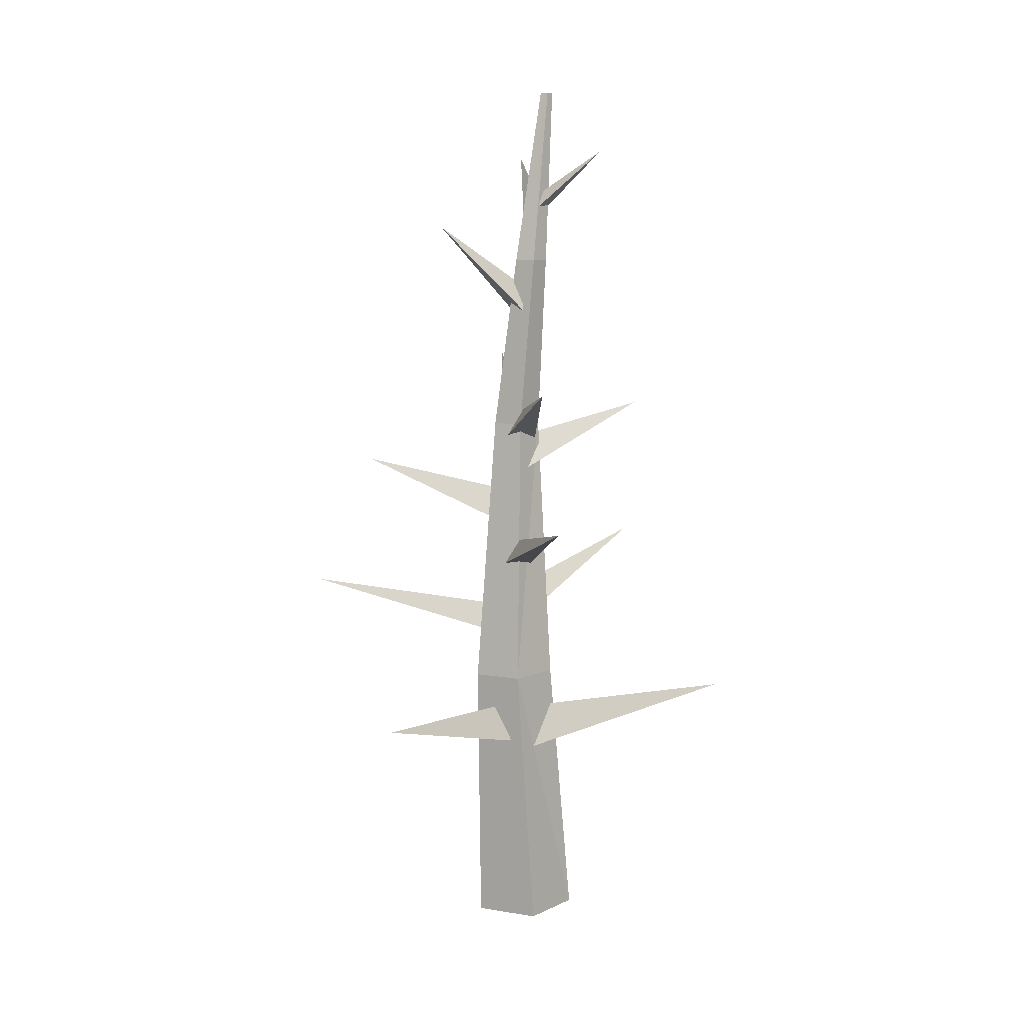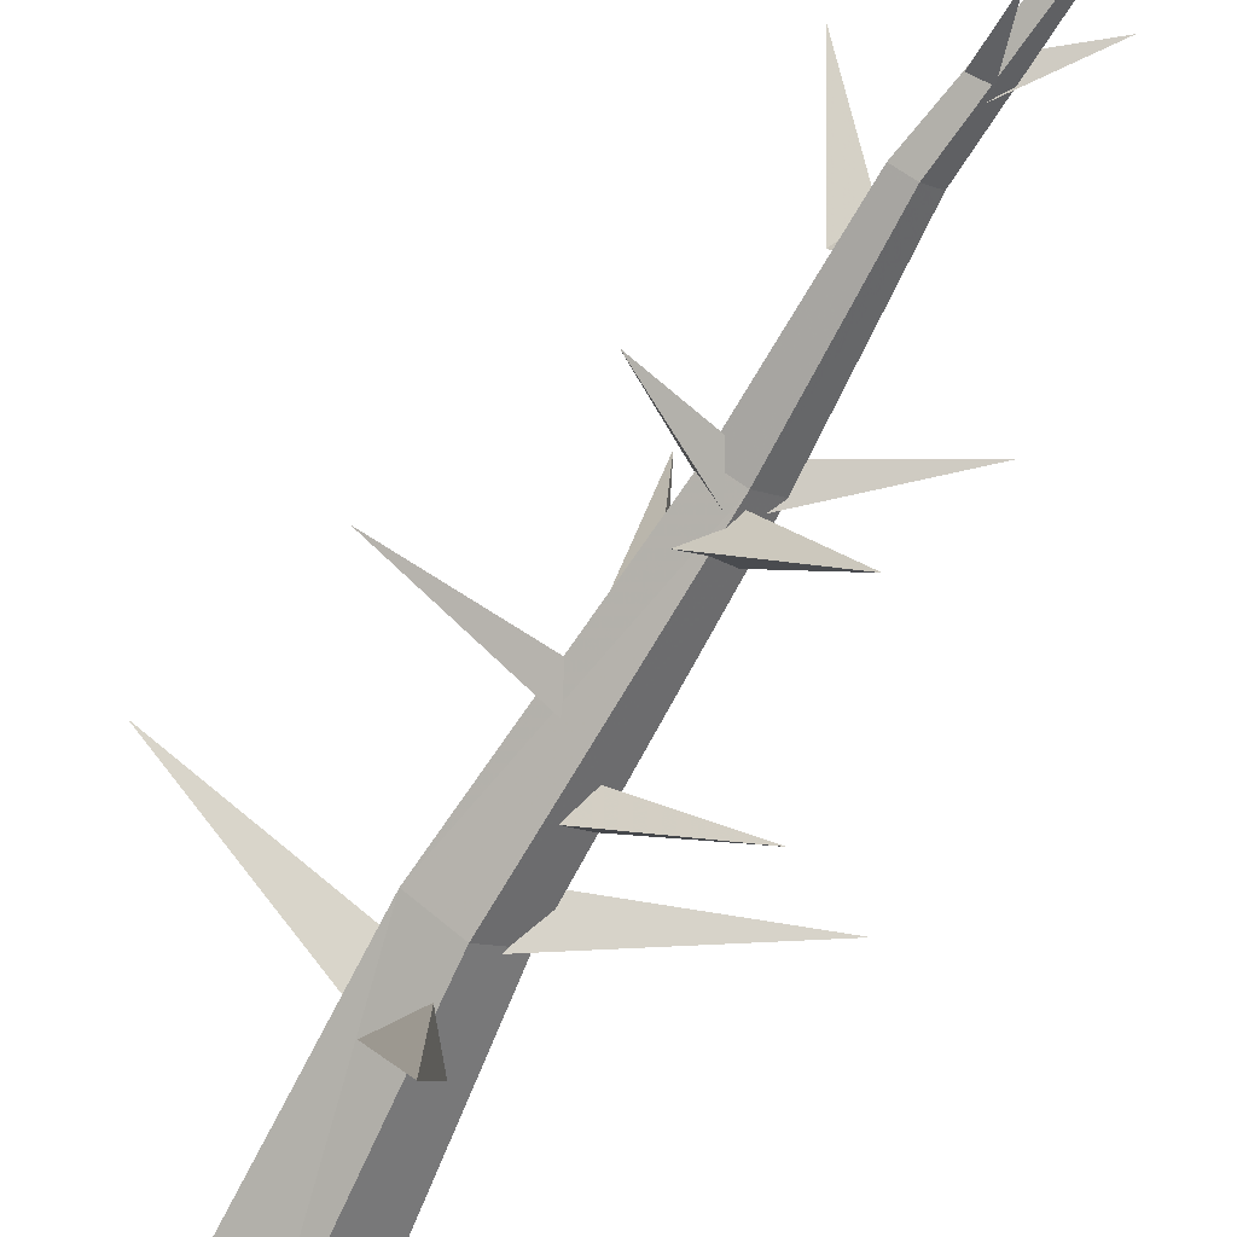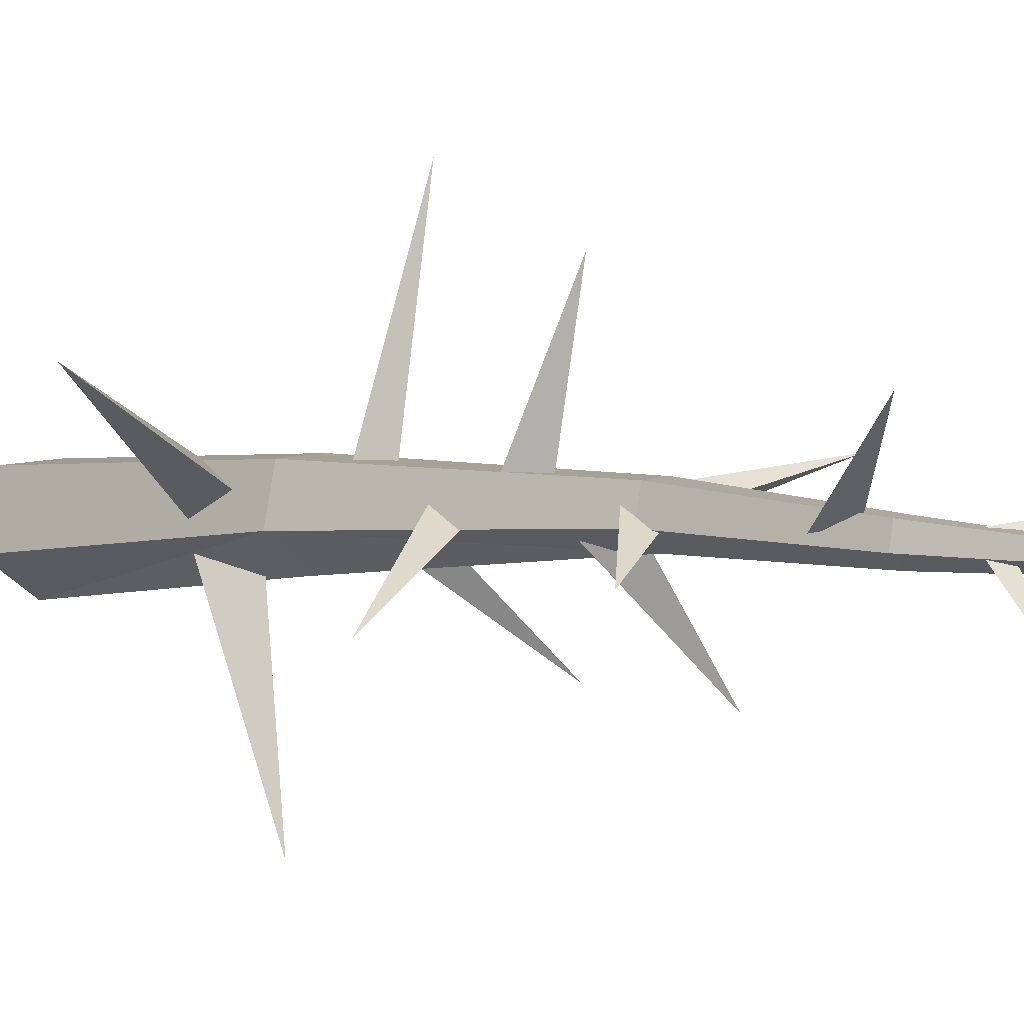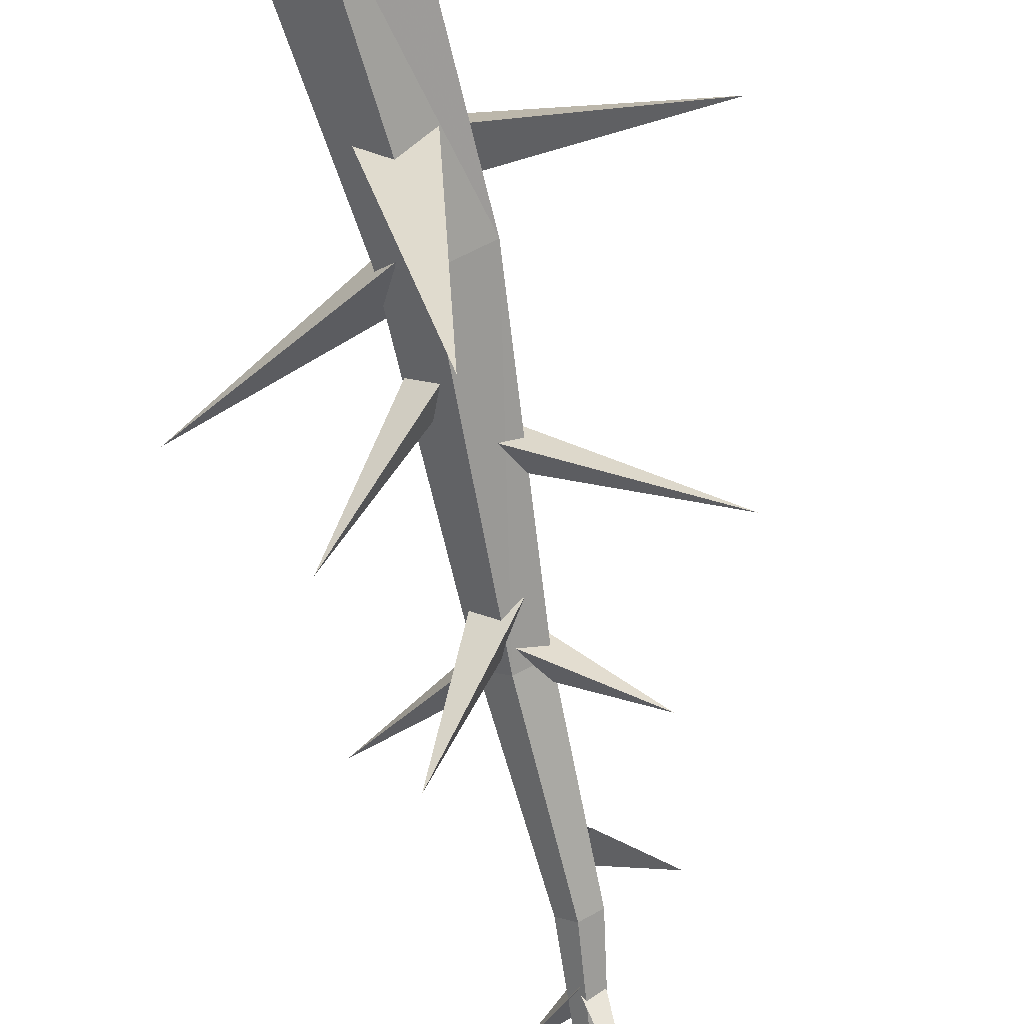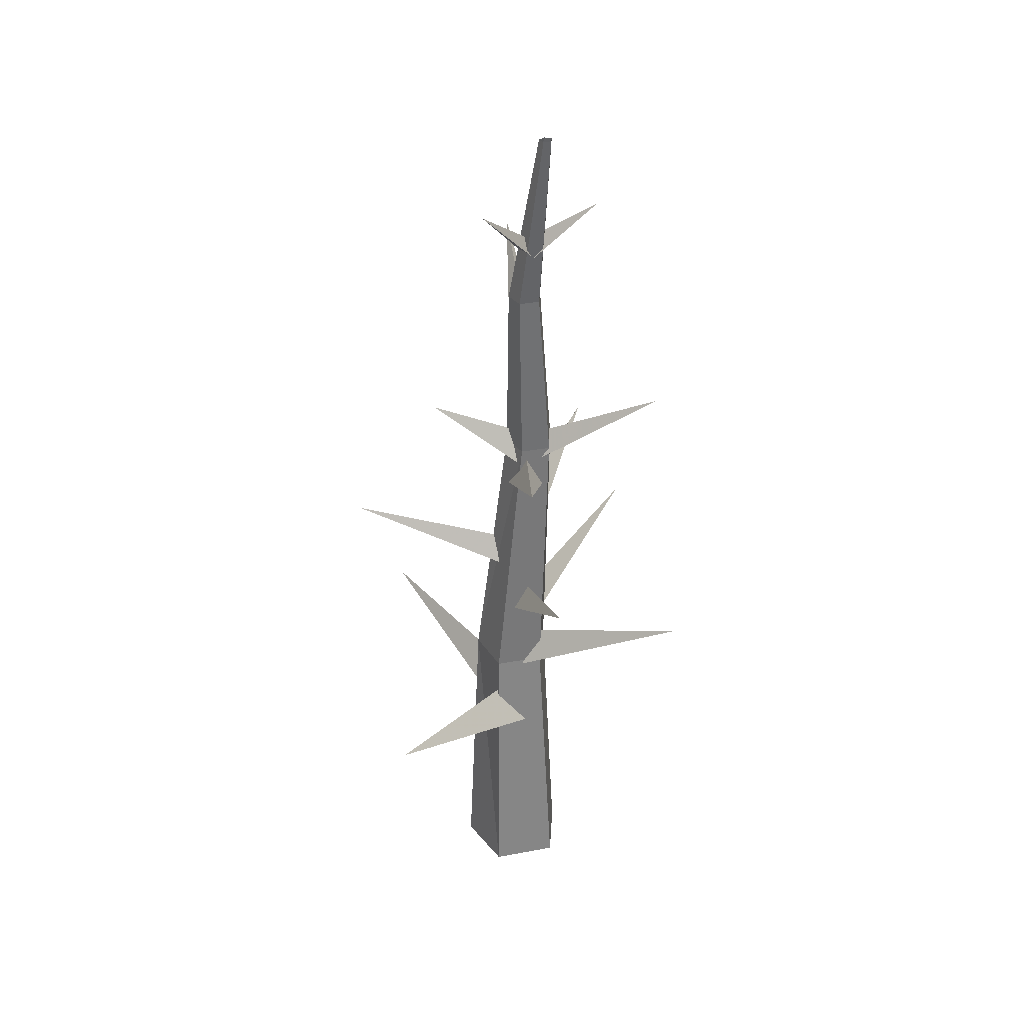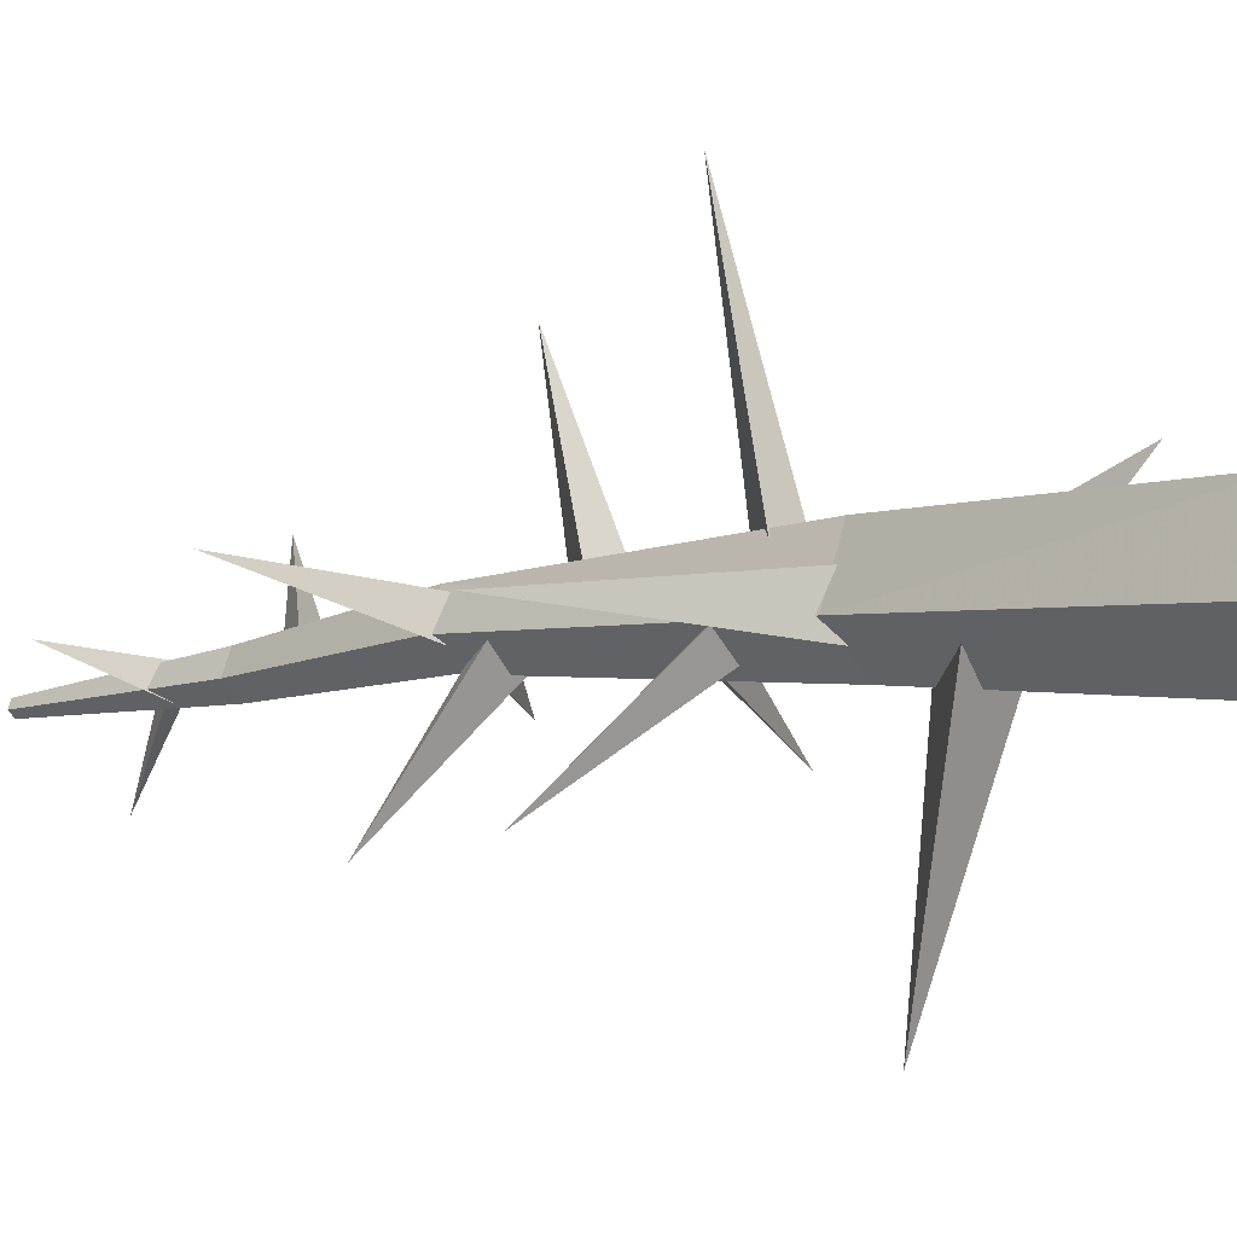
<metadata>
{"format":"obj","ext":"obj","renderer":"f3d","projection":"perspective","resolution":1024,"background":"white","views":[{"elev":10.5,"azim":99.7,"up":"+Y"},{"elev":-72.0,"azim":153.1,"up":"+Z"},{"elev":0.3,"azim":130.5,"up":"+Z"},{"elev":-66.5,"azim":14.0,"up":"+Z"},{"elev":32.9,"azim":-153.6,"up":"+Y"},{"elev":-4.6,"azim":-44.0,"up":"+Z"}]}
</metadata>
<code>
v  -0.1029 -0.0005 -0.0412
v  -0.0644 0.4891 -0.0216
v  0.0003 0.4891 -0.0778
v  -0.0167 -0.0005 -0.1162
v  -0.0583 -0.0005 0.0639
v  -0.03 0.4891 0.0666
v  0.0555 -0.0005 0.054
v  0.0553 0.4891 0.0592
v  0.0812 -0.0005 -0.0573
v  0.0746 0.4891 -0.0243
v  -0.0751 0.9845 -0.0113
v  -0.0348 0.9845 -0.0463
v  -0.0542 0.9845 0.0377
v  -0.0011 0.9845 0.0331
v  0.0109 0.9845 -0.0188
v  -0.0636 1.302 -0.0368
v  -0.0361 1.302 -0.0607
v  -0.0494 1.302 -0.0032
v  -0.0131 1.302 -0.0064
v  -0.0049 1.302 -0.0419
v  -0.0931 1.62 -0.0558
v  -0.0826 1.62 -0.0649
v  -0.0877 1.62 -0.043
v  -0.0739 1.62 -0.0442
v  -0.0707 1.62 -0.0577
v  -0.0015 0.412 -0.0284
v  0.0466 0.3409 -0.0428
v  0.0346 0.4853 -0.4088
v  -0.0495 0.3409 -0.0428
v  -0.0278 0.6607 -0.0193
v  -0.0093 0.6117 -0.0428
v  -0.1906 0.7464 -0.2021
v  -0.0563 0.6117 -0.0099
v  -0.0247 1.254 -0.0134
v  -0.043 1.206 0.0097
v  0.0806 1.367 0.1214
v  0.0032 1.206 -0.0226
v  0.0085 0.4216 -0.0023
v  -0.005 0.3515 0.0385
v  0.3619 0.4561 0.164
v  0.0422 0.3515 -0.0289
v  -0.0099 0.5347 -0.0111
v  -0.0178 0.4713 -0.0492
v  -0.345 0.6382 -0.0078
v  -0.0242 0.4713 0.0249
v  -0.0264 0.999 -0.0055
v  -0.0399 0.9501 -0.0323
v  -0.2608 1.096 0.0647
v  -0.0299 0.9501 0.0242
v  -0.009 0.6181 0.022
v  -0.0377 0.5692 0.0306
v  -0.0413 0.6488 0.4056
v  0.0197 0.5692 0.0306
v  0.0155 0.7547 -0.0112
v  0.032 0.7096 0.0109
v  0.2771 0.8187 -0.1333
v  0.014 0.7096 -0.0387
v  -0.0451 1.426 -0.037
v  -0.0552 1.389 -0.057
v  -0.1544 1.495 0.008
v  -0.0478 1.389 -0.0147
v  -0.0324 1.002 -0.006
v  -0.0126 0.9475 0.0206
v  0.1327 1.056 -0.0808
v  -0.0343 0.9475 -0.0391
v  -0.0096 0.8525 0.0188
v  -0.042 0.7984 0.0255
v  -0.0026 0.9067 0.2841
v  0.0212 0.7984 0.0311
v  -0.0198 0.9535 0.0005
v  0.0074 0.8939 -0.0238
v  -0.1421 1.013 -0.2243
v  -0.0559 0.8939 0.0057
v  -0.0478 1.416 -0.0279
v  -0.0287 1.384 -0.0251
v  -0.0169 1.508 -0.1674
v  -0.0622 1.384 -0.0408
g v_tree_05
f 1 2 3 4
f 5 6 2 1
f 7 8 6 5
f 9 10 8 7
f 4 3 10 9
f 11 12 3 2
f 13 11 2 6
f 14 13 6 8
f 10 15 14 8
f 12 15 10 3
f 16 17 12 11
f 18 16 11 13
f 19 18 13 14
f 15 20 19 14
f 12 17 20 15
f 21 22 17 16
f 23 21 16 18
f 24 23 18 19
f 20 25 24 19
f 17 22 25 20
f 26 27 28
f 27 29 28
f 29 26 28
f 30 31 32
f 31 33 32
f 33 30 32
f 34 35 36
f 35 37 36
f 37 34 36
f 38 39 40
f 39 41 40
f 41 38 40
f 42 43 44
f 43 45 44
f 45 42 44
f 46 47 48
f 47 49 48
f 49 46 48
f 50 51 52
f 51 53 52
f 53 50 52
f 54 55 56
f 55 57 56
f 57 54 56
f 58 59 60
f 59 61 60
f 61 58 60
f 62 63 64
f 63 65 64
f 65 62 64
f 66 67 68
f 67 69 68
f 69 66 68
f 70 71 72
f 71 73 72
f 73 70 72
f 74 75 76
f 75 77 76
f 77 74 76
f 4 5 1
f 9 7 5
f 5 4 9

</code>
